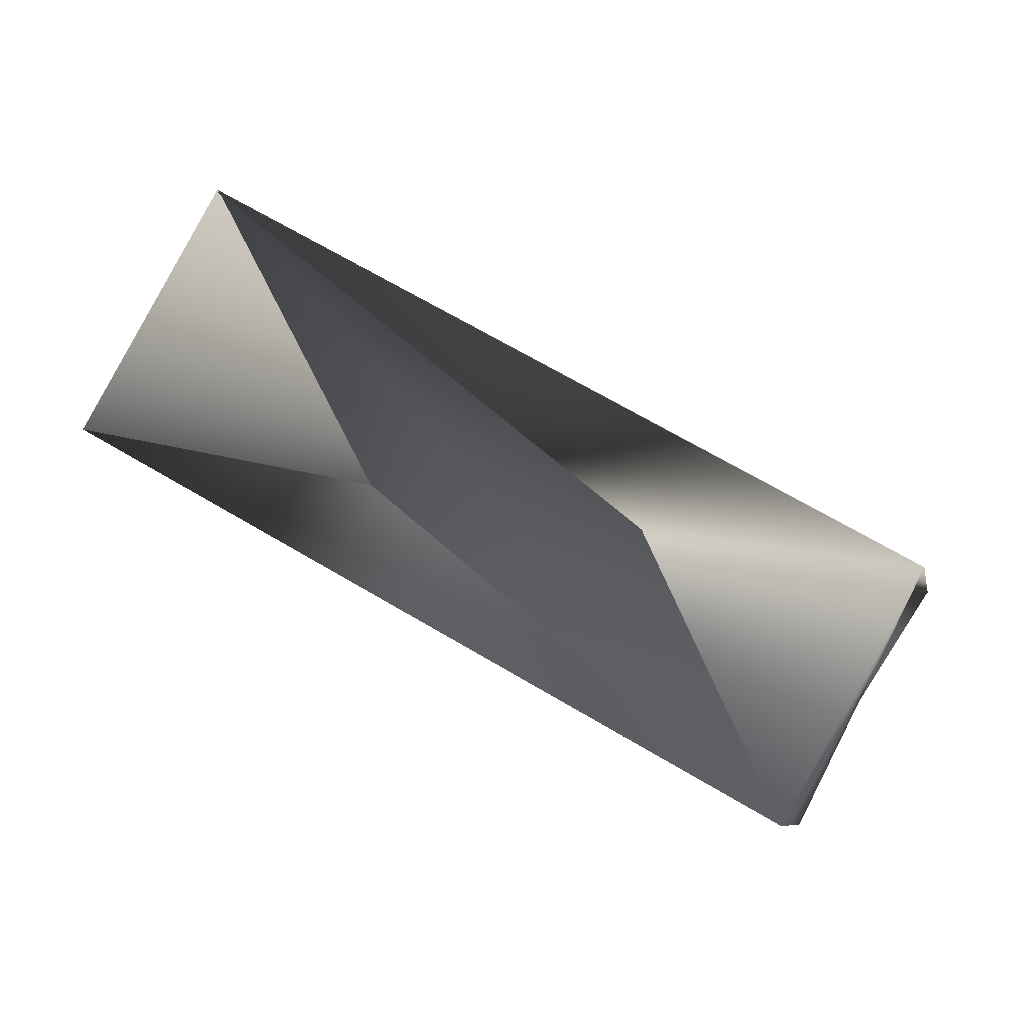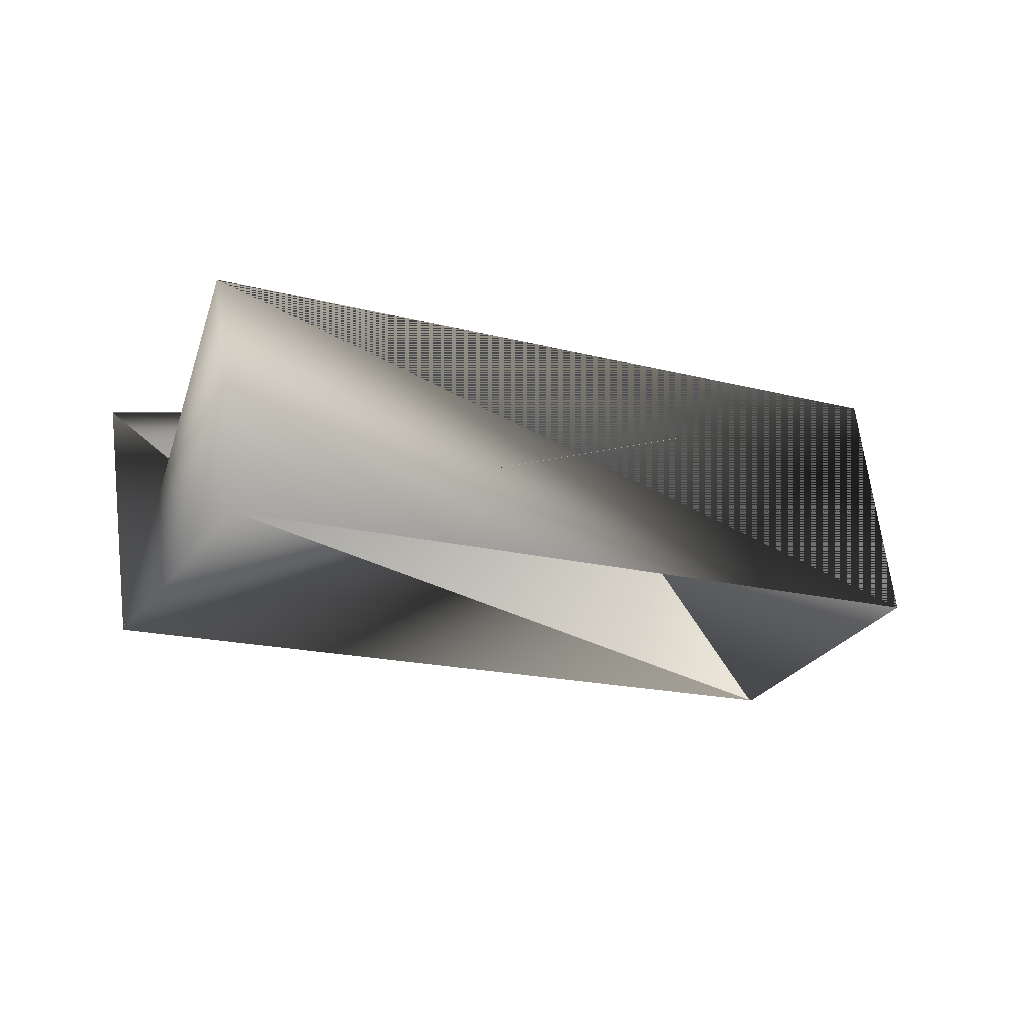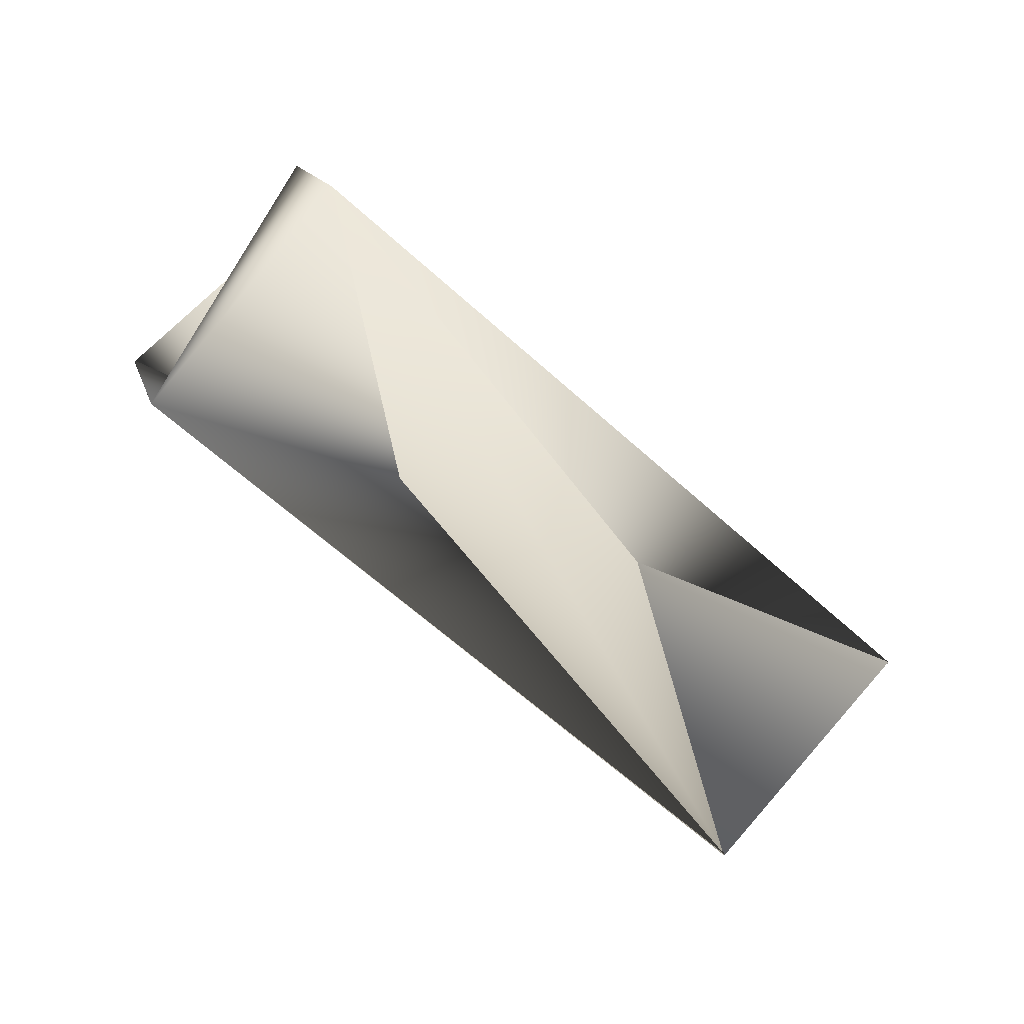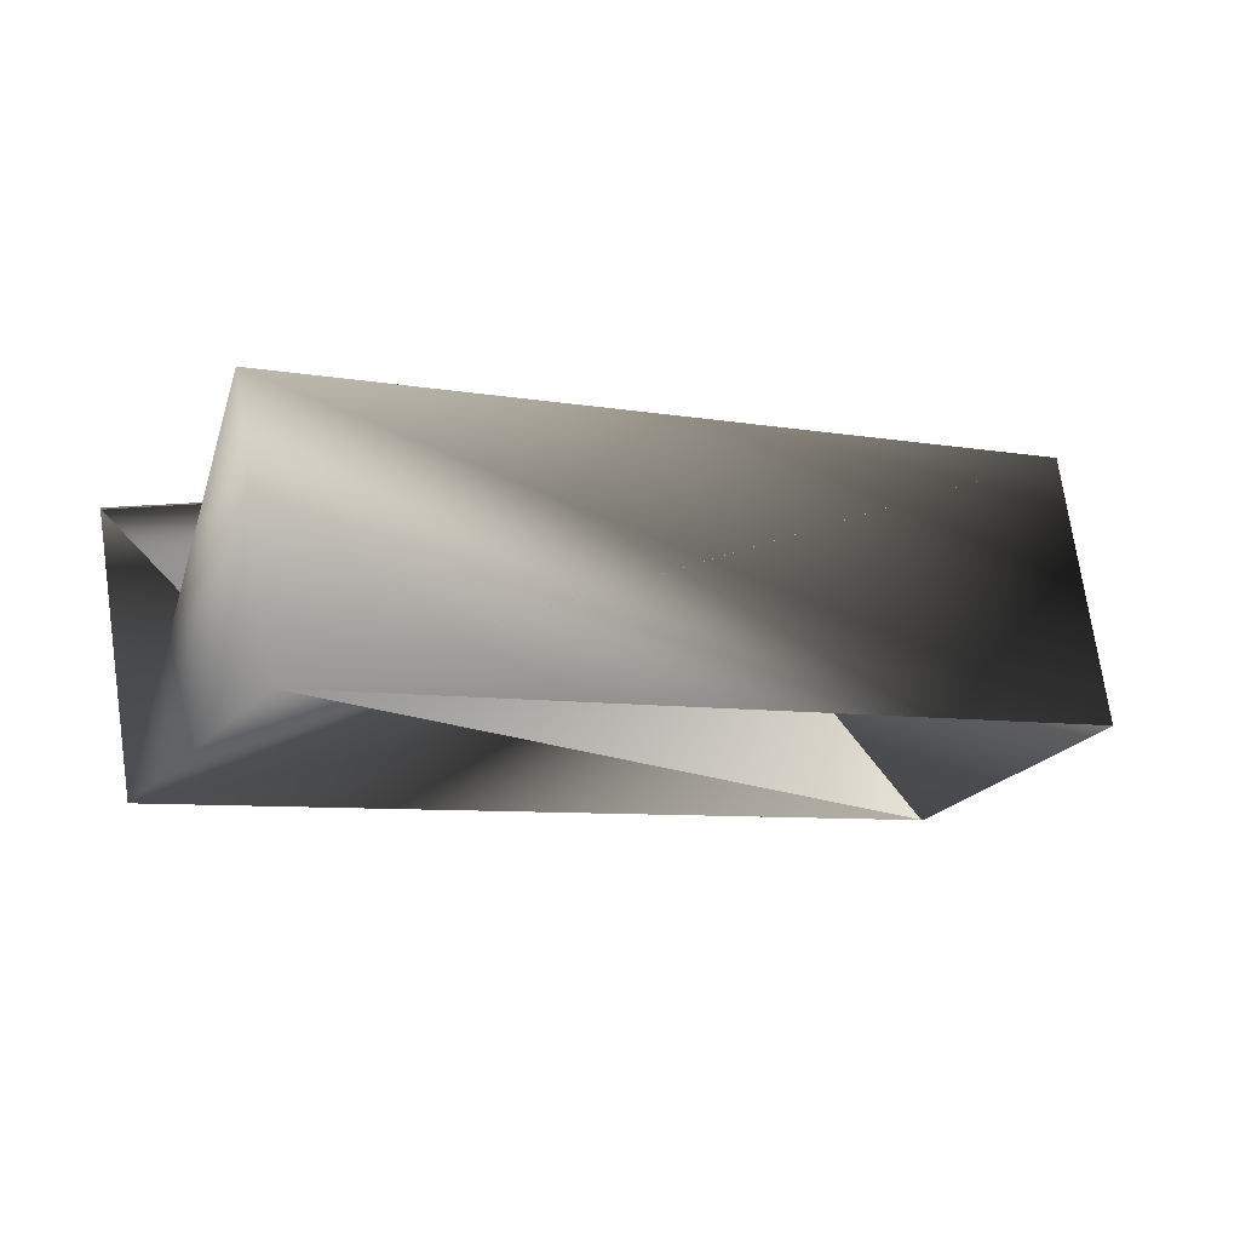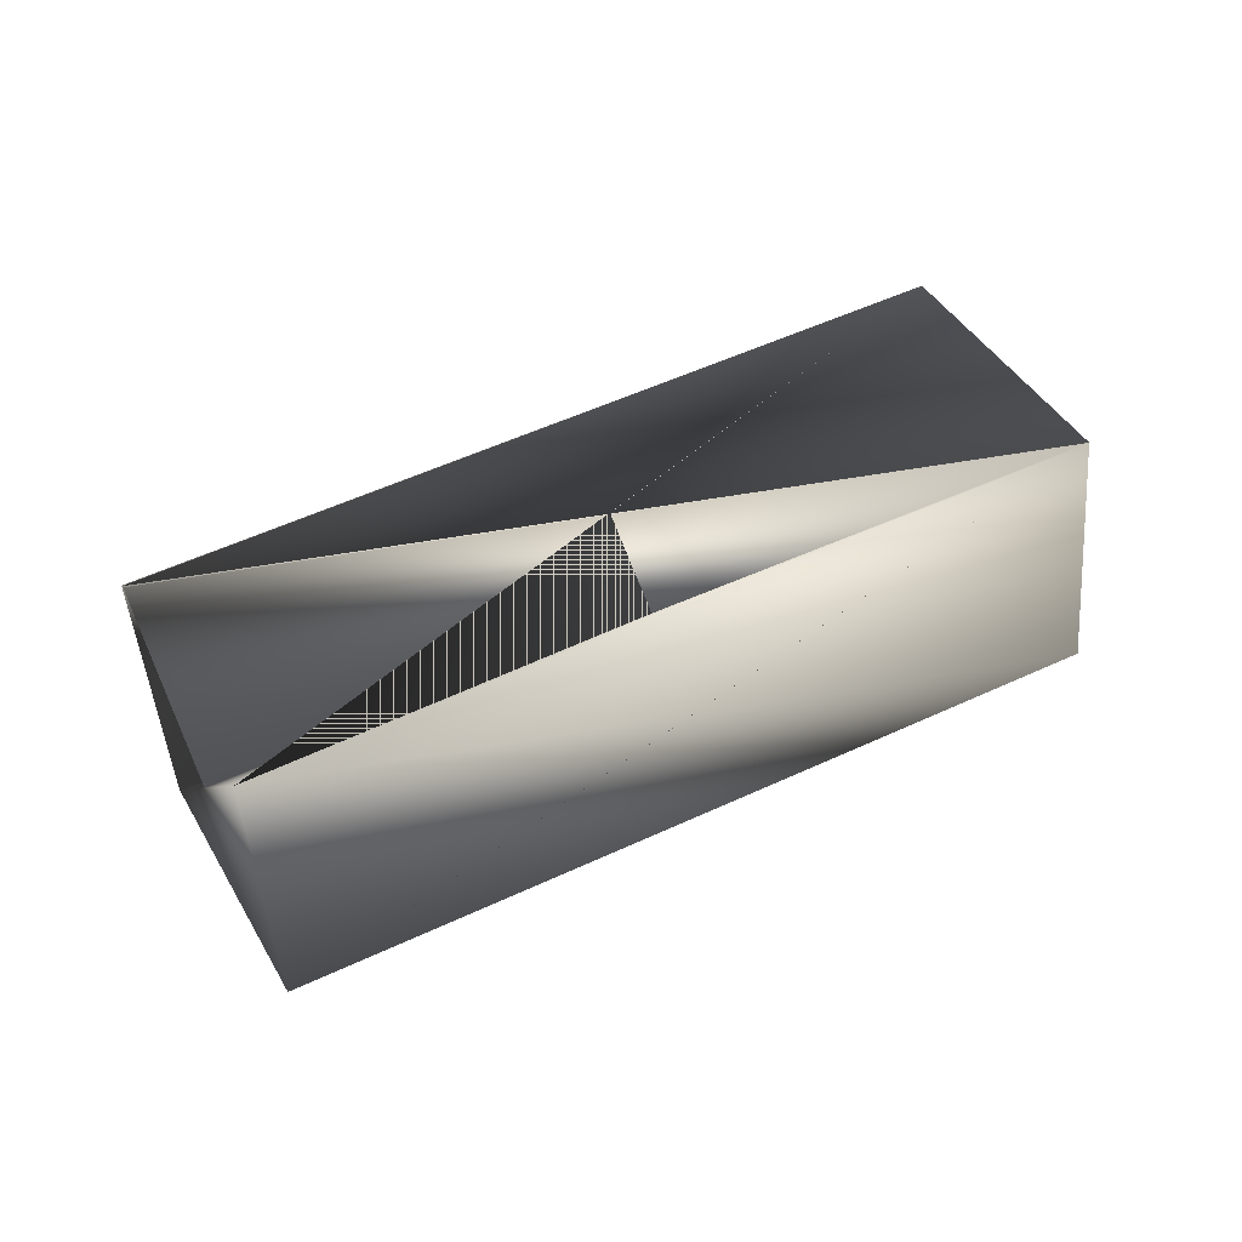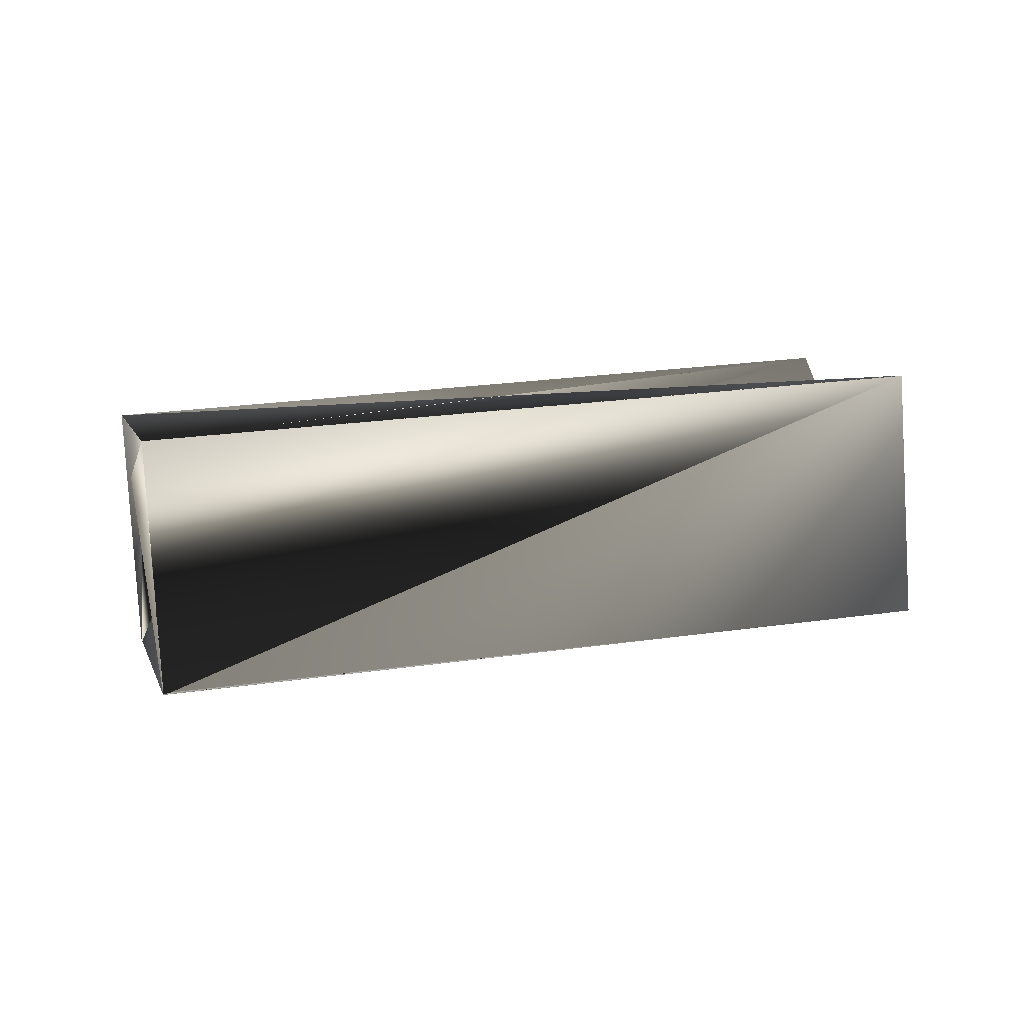
<metadata>
{"format":"obj","ext":"obj","renderer":"f3d","projection":"perspective","resolution":1024,"background":"white","views":[{"elev":-38.8,"azim":-176.3,"up":"+Y"},{"elev":4.9,"azim":1.2,"up":"+Z"},{"elev":-47.0,"azim":-11.0,"up":"+Z"},{"elev":-78.1,"azim":0.9,"up":"+Y"},{"elev":74.4,"azim":5.7,"up":"+Z"},{"elev":-22.8,"azim":-159.2,"up":"+Z"}]}
</metadata>
<code>
v 0.1639 0.3805 0.1582
v 0.1748 0.3373 0.08634
v 0.1639 0.3805 0.1585
v -0.1097 0.3091 0.1598
v 0.1157 0.4445 0.1129
v 0.1266 0.4013 0.04066
v 0.1748 0.337 0.08665
v -0.06181 0.2455 0.2055
v -0.05055 0.2019 0.1333
v -0.09839 0.2659 0.0876
v -0.1097 0.3094 0.1595
v 0.127 0.4009 0.04066
f 1 2 3
f 1 4 5
f 1 6 3
f 1 3 4
f 1 3 6
f 1 5 2
f 2 7 5
f 2 8 3
f 2 5 8
f 2 5 7
f 7 8 5
f 7 6 3
f 7 3 8
f 7 3 6
f 7 5 3
f 7 8 5
f 7 9 8
f 7 5 8
f 7 5 9
f 10 8 9
f 10 9 3
f 10 6 3
f 10 3 6
f 10 3 8
f 10 11 5
f 10 4 3
f 10 12 11
f 10 3 12
f 10 5 4
f 6 11 9
f 6 4 5
f 6 12 4
f 6 3 12
f 6 5 11
f 11 7 3
f 11 12 7
f 11 3 9
f 8 3 7
f 4 12 3
f 4 3 12
f 4 3 5
f 4 12 3
f 4 6 3
f 4 3 6
f 7 12 5
f 9 3 6
f 9 5 3
f 12 3 5

</code>
